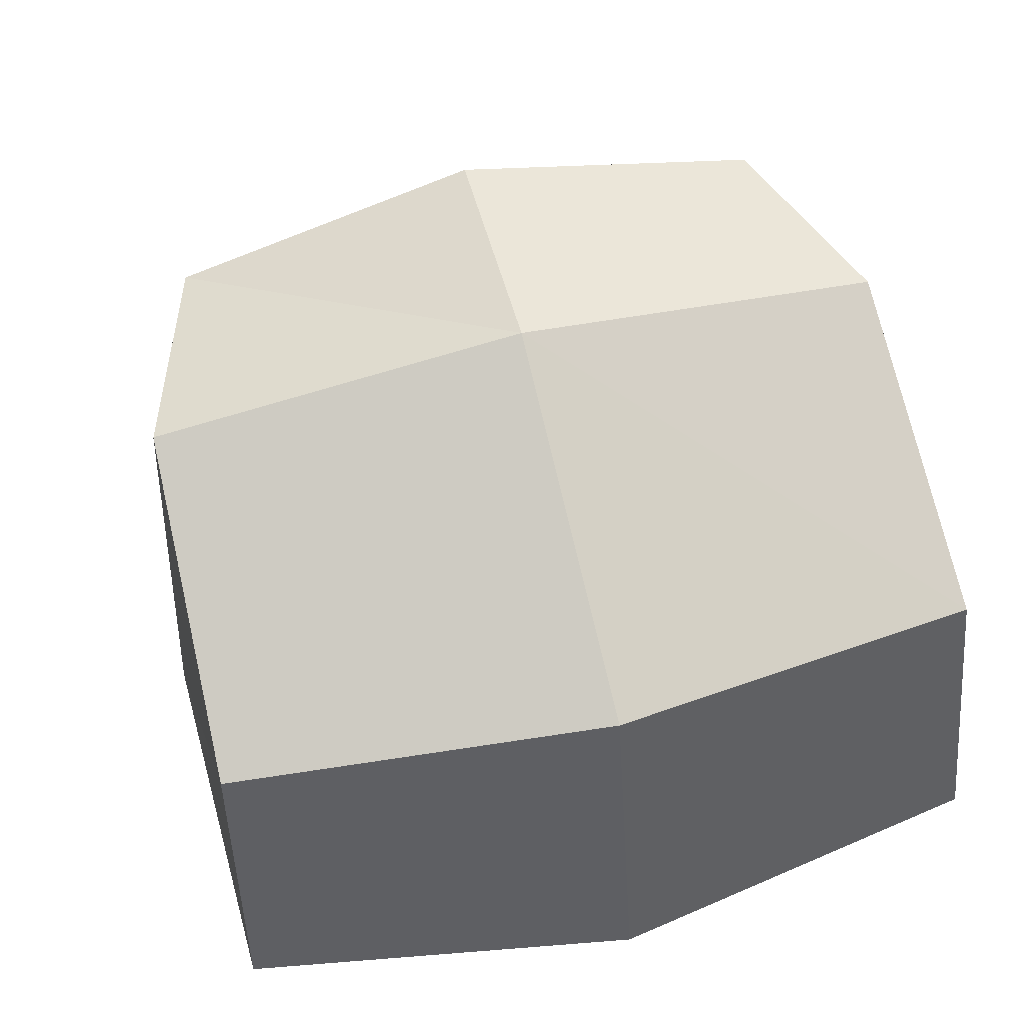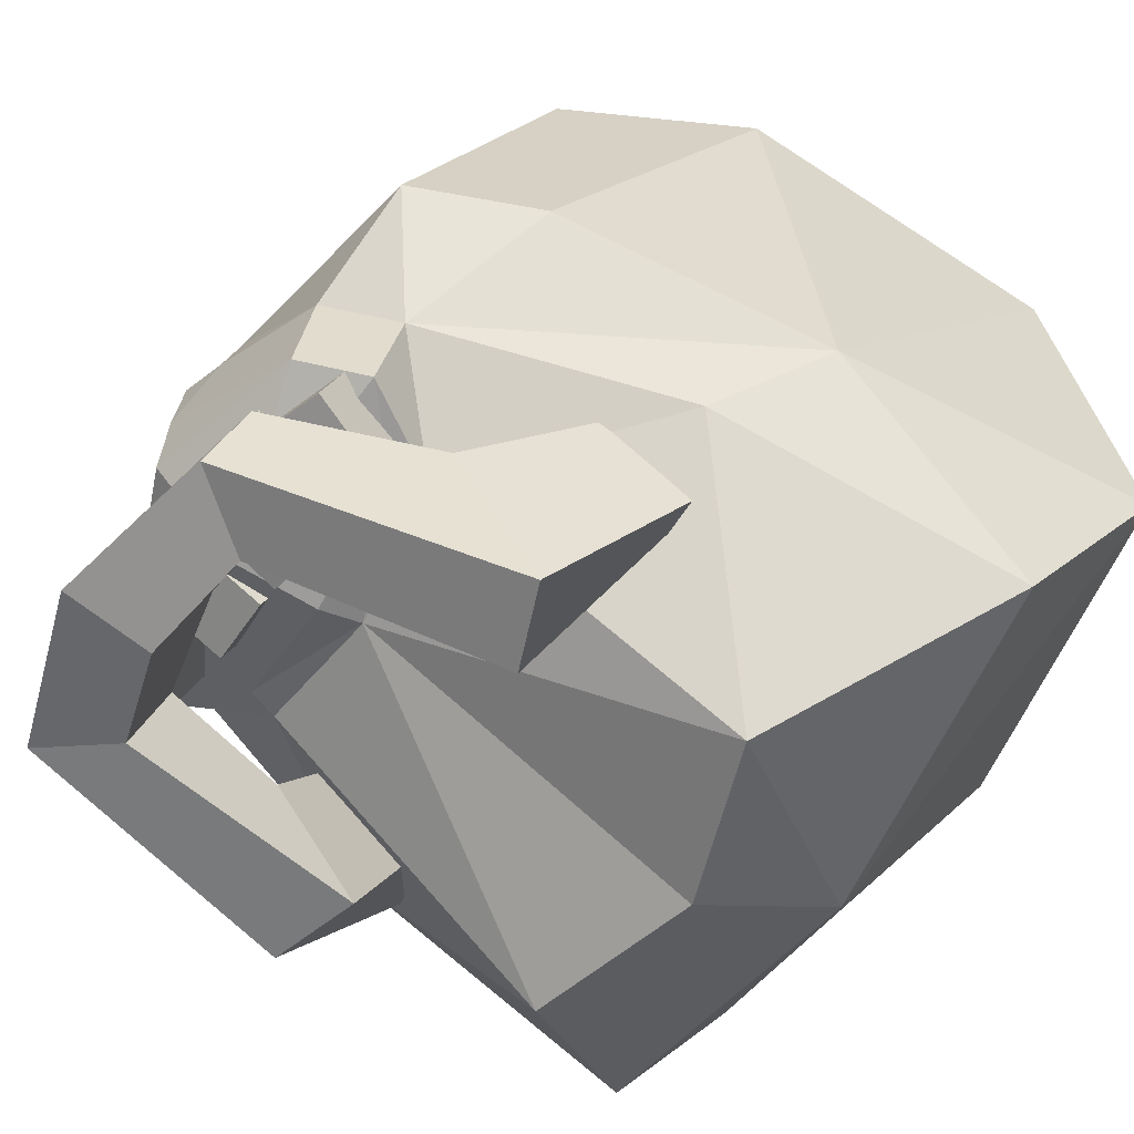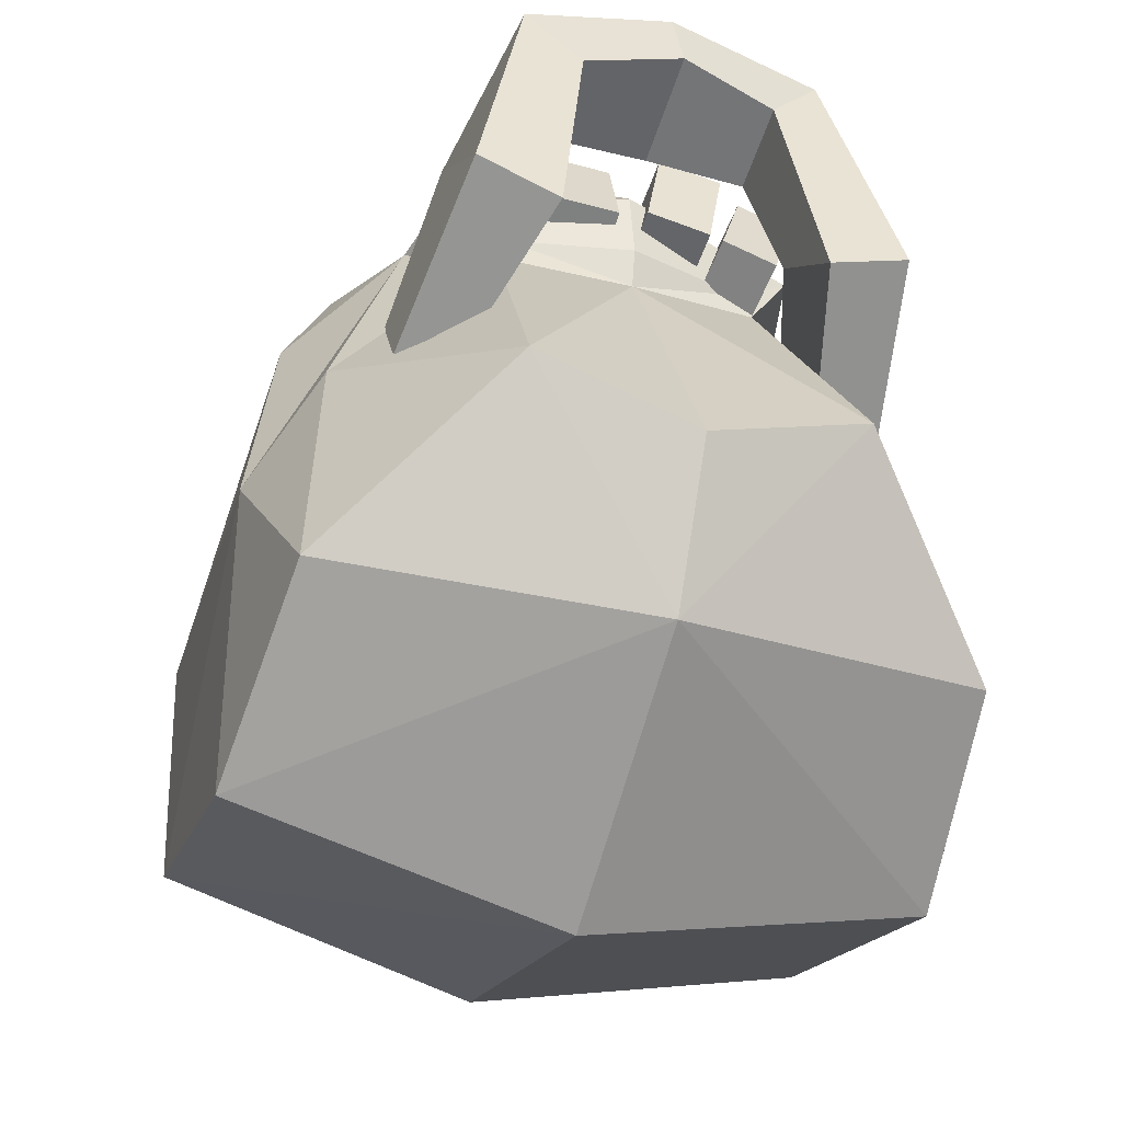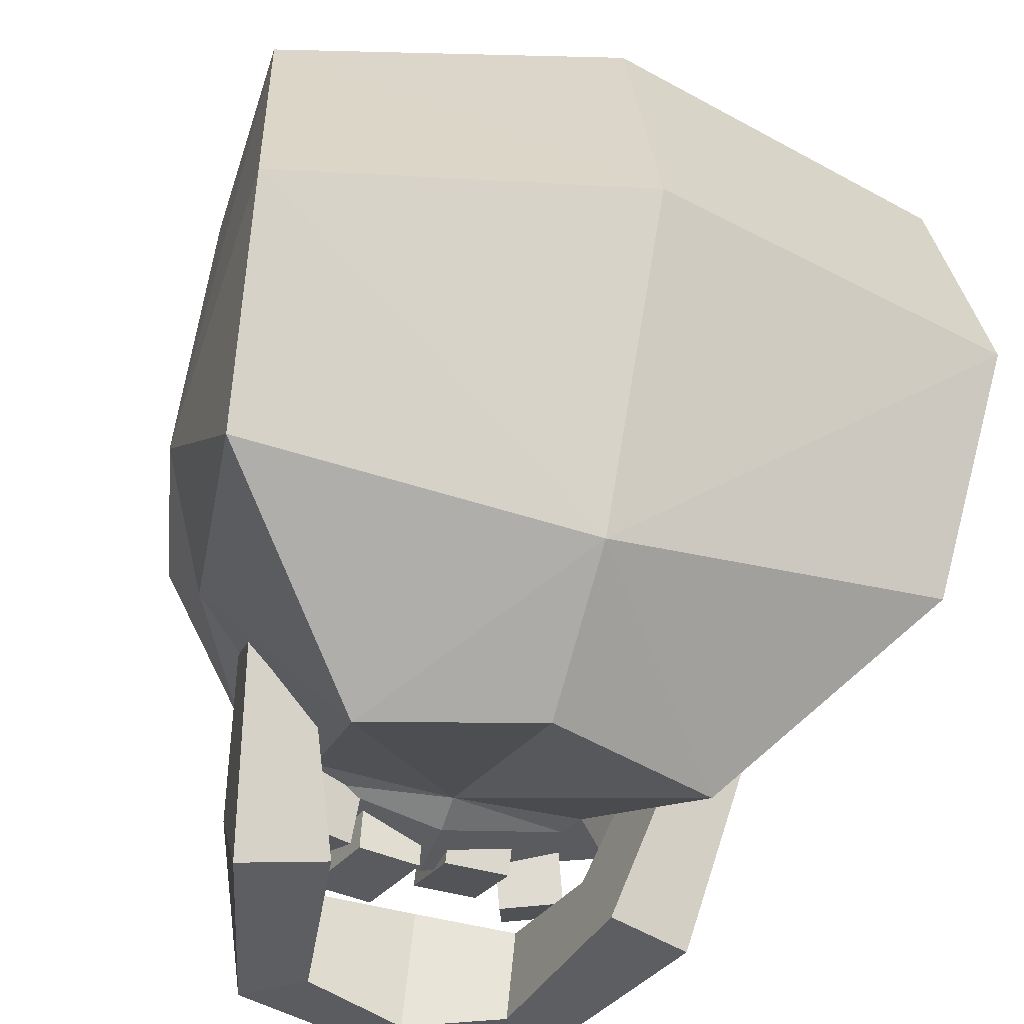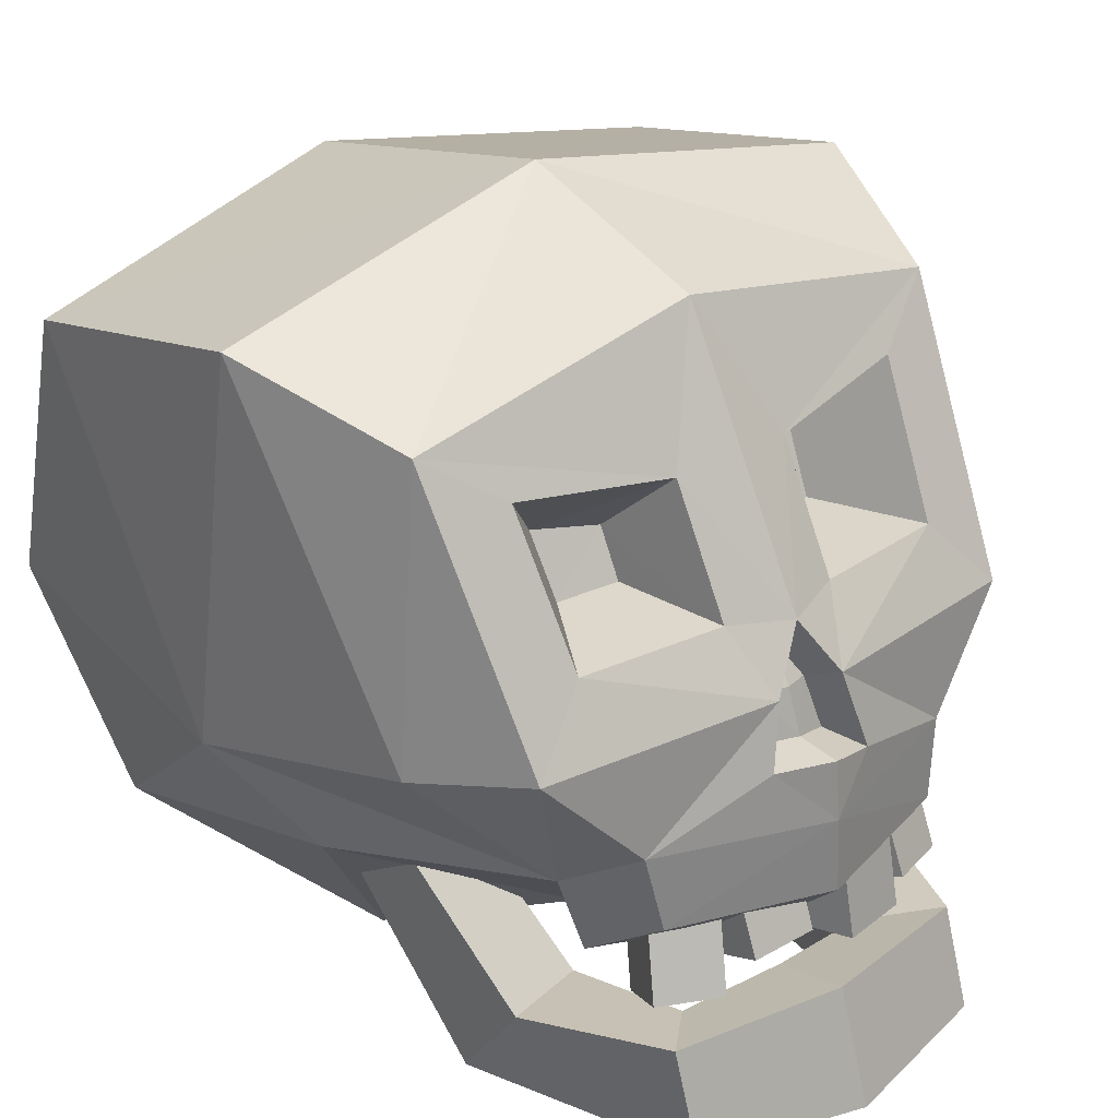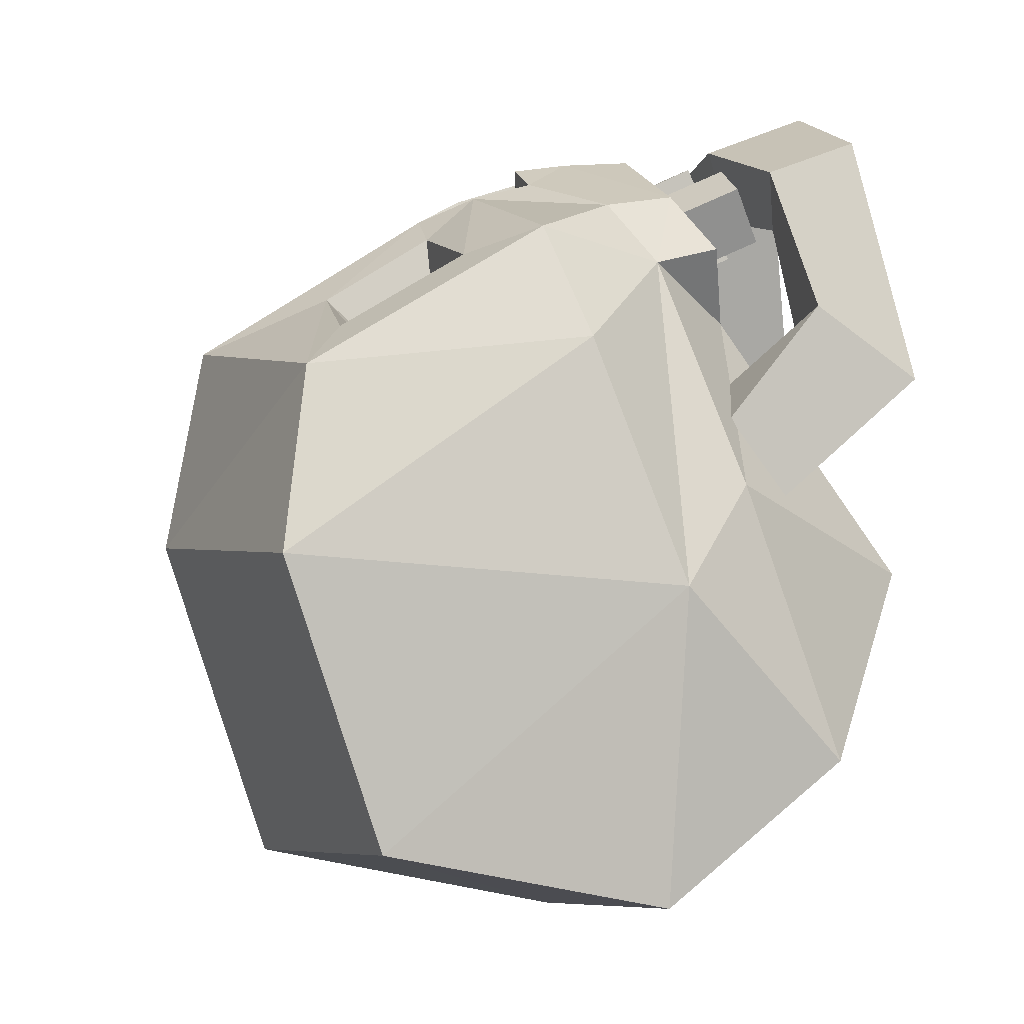
<metadata>
{"format":"obj","ext":"obj","renderer":"f3d","projection":"perspective","resolution":1024,"background":"white","views":[{"elev":61.8,"azim":165.7,"up":"+Y"},{"elev":-54.5,"azim":60.1,"up":"+Y"},{"elev":-35.1,"azim":-19.4,"up":"+Z"},{"elev":-47.2,"azim":162.6,"up":"+Y"},{"elev":33.0,"azim":-37.2,"up":"+Y"},{"elev":3.3,"azim":-105.6,"up":"+Z"}]}
</metadata>
<code>
v 0.1166 0.1004 -0.05469
v 0.05402 0.1087 0.07327
v 0.08865 0.2216 0.01788
v 0.1147 0.1063 -0.1615
v 0.1085 0.04312 -0.1162
v 0.1112 0.202 -0.1393
v 0.1085 0.2332 -0.04178
v -0 0.108 0.09137
v -0 0.2423 0.0213
v -0 0.2562 -0.04755
v -0 0.2213 -0.1577
v -0 0.1144 -0.1837
v -0 0.0264 -0.1246
v 0.06844 0.09518 0.05289
v -0 0 -0.07498
v -0 0.05698 0.02747
v 0.05475 0 -0.05808
v 0.04569 0.0634 0.03217
v 0.1014 0.1288 0.02692
v 0.08239 0.1403 0.06384
v -0.1166 0.1004 -0.05469
v -0.05402 0.1087 0.07327
v -0.08865 0.2216 0.01788
v -0.1147 0.1063 -0.1615
v -0.1085 0.04312 -0.1162
v -0.1112 0.202 -0.1393
v -0.1085 0.2332 -0.04178
v -0.06844 0.09518 0.05289
v -0.05475 0 -0.05808
v -0.04569 0.0634 0.03217
v -0.1014 0.1288 0.02692
v -0.08239 0.1403 0.06384
v -0.09753 0.07332 -0.02277
v 0.09753 0.07332 -0.02277
v 0.06291 0.1627 0.05493
v 0.06625 0.2061 0.03043
v 0.01897 0.2013 0.04047
v 0.01897 0.1649 0.06207
v -0.06291 0.1627 0.05493
v -0.01897 0.1649 0.06207
v -0.01897 0.2013 0.04047
v -0.06625 0.2061 0.03043
v 0.04548 0.1622 0.02234
v 0.04693 0.181 0.01175
v 0.02644 0.1777 0.01724
v 0.02644 0.1631 0.02545
v -0.04548 0.1622 0.02234
v -0.02644 0.1631 0.02545
v -0.02644 0.1777 0.01724
v -0.04693 0.181 0.01175
v 0.06284 0.0715 0.05798
v 0.0496 0.08394 0.07669
v -0 0.08429 0.09283
v -0 0.05782 0.06747
v -0 0.05414 0.04095
v 0.04195 0.06438 0.04153
v -0.06284 0.0715 0.05798
v -0.0496 0.08394 0.07669
v -0.04195 0.06438 0.04153
v 0.000543 0.1632 0.06949
v 0.01087 0.1459 0.07785
v 0.000391 0.1268 0.08884
v -0.01179 0.1458 0.07755
v 0.01555 0.1226 0.0849
v -0.01698 0.1265 0.08261
v 0.000238 0.1518 0.06018
v -0.000113 0.1405 0.06836
v 0.007424 0.1398 0.06601
v 0.01068 0.1235 0.07092
v 0.000134 0.1265 0.07367
v -0.01195 0.1262 0.06934
v -0.008338 0.1397 0.06583
v -0.05513 0.06084 0.07965
v -0.03507 0.05953 0.0874
v -0.0476 0.09239 0.06549
v -0.02753 0.09108 0.07324
v -0.04121 0.08273 0.04733
v -0.02115 0.08142 0.05508
v -0.04874 0.05116 0.06149
v -0.02868 0.04985 0.06924
v -0.02581 0.06879 0.08856
v -0.003466 0.06792 0.08749
v -0.02528 0.1032 0.07269
v -0.002935 0.1024 0.07159
v -0.0274 0.08846 0.04059
v -0.005054 0.08758 0.03949
v -0.02793 0.054 0.05646
v -0.005584 0.05313 0.05539
v 0.04075 0.05913 0.07803
v 0.05933 0.05782 0.07138
v 0.03844 0.09201 0.06513
v 0.05702 0.09071 0.05847
v 0.02654 0.07913 0.03439
v 0.04512 0.07784 0.02774
v 0.02885 0.04623 0.04727
v 0.04742 0.04494 0.04062
v 0.01141 0.05788 0.08865
v 0.0332 0.05632 0.08374
v 0.01192 0.09221 0.08002
v 0.0337 0.09065 0.07513
v 0.003791 0.08392 0.04657
v 0.02558 0.08237 0.04169
v 0.003282 0.04959 0.05521
v 0.02507 0.04804 0.05029
v 0.06223 0.08412 -0.004333
v 0.06501 0.06747 -0.03097
v 0.08097 0.07851 -0.007477
v 0.08308 0.06187 -0.03467
v -1e-06 0.04225 0.07111
v -1e-06 0.005966 0.08435
v -1e-06 0.01498 0.1106
v -1e-06 0.05148 0.09729
v 0.07255 0 0.01269
v 0.04451 0 0.003296
v 0.04451 0.03394 0.02908
v 0.07255 0.0372 0.03836
v 0.03357 0.03877 0.06668
v 0.03357 0.01088 0.07651
v 0.05213 0.01607 0.09708
v 0.05213 0.04745 0.08603
v -0.06223 0.08412 -0.004333
v -0.06501 0.06747 -0.03097
v -0.08097 0.07851 -0.007477
v -0.08309 0.06187 -0.03467
v -0.07255 0 0.01269
v -0.04451 0 0.003296
v -0.04451 0.03394 0.02908
v -0.07255 0.0372 0.03836
v -0.03357 0.03877 0.06668
v -0.03357 0.01088 0.07651
v -0.05213 0.01607 0.09708
v -0.05213 0.04745 0.08603
f 4 12 6
f 6 12 11
f 5 13 4
f 4 13 12
f 51 52 54
f 54 52 53
f 7 6 10
f 10 6 11
f 7 10 3
f 3 10 9
f 44 45 43
f 43 45 46
f 18 34 14
f 20 19 3
f 3 19 7
f 5 17 13
f 13 17 15
f 51 54 56
f 56 54 55
f 1 7 19
f 7 1 6
f 6 1 4
f 4 1 5
f 34 1 14
f 2 14 20
f 20 14 19
f 64 2 61
f 61 2 20
f 14 1 19
f 11 12 26
f 26 12 24
f 12 13 24
f 24 13 25
f 57 54 58
f 58 54 53
f 27 10 26
f 26 10 11
f 9 10 23
f 23 10 27
f 48 49 47
f 47 49 50
f 25 29 33
f 27 31 23
f 23 31 32
f 25 13 29
f 29 13 15
f 57 59 54
f 54 59 55
f 21 31 27
f 27 26 21
f 26 24 21
f 24 25 21
f 25 33 21
f 31 28 32
f 32 28 22
f 62 65 8
f 8 65 22
f 28 31 21
f 33 30 28
f 21 33 28
f 5 34 17
f 5 1 34
f 20 3 35
f 35 3 36
f 9 37 3
f 3 37 36
f 9 60 37
f 37 60 38
f 20 35 61
f 35 38 61
f 60 61 38
f 32 63 39
f 39 63 40
f 63 60 40
f 9 41 60
f 60 41 40
f 9 23 41
f 41 23 42
f 32 39 23
f 23 39 42
f 35 36 43
f 43 36 44
f 36 37 44
f 44 37 45
f 37 38 45
f 45 38 46
f 38 35 46
f 46 35 43
f 40 48 39
f 39 48 47
f 41 49 40
f 40 49 48
f 42 50 41
f 41 50 49
f 39 47 42
f 42 47 50
f 30 29 16
f 16 29 15
f 15 17 16
f 16 17 18
f 2 52 14
f 14 52 51
f 2 8 52
f 52 8 53
f 18 56 16
f 16 56 55
f 14 51 18
f 18 51 56
f 22 58 8
f 8 58 53
f 22 28 58
f 58 28 57
f 28 30 57
f 57 30 59
f 30 16 59
f 59 16 55
f 17 34 18
f 33 29 30
f 67 68 66
f 69 68 70
f 70 68 67
f 71 70 72
f 72 70 67
f 66 72 67
f 60 66 61
f 61 66 68
f 62 64 70
f 70 64 69
f 64 61 69
f 69 61 68
f 65 71 63
f 63 71 72
f 62 70 65
f 65 70 71
f 60 63 66
f 66 63 72
f 2 64 8
f 8 64 62
f 65 63 22
f 22 63 32
f 73 74 75
f 75 74 76
f 75 76 77
f 77 76 78
f 77 78 79
f 79 78 80
f 79 80 73
f 73 80 74
f 74 80 76
f 76 80 78
f 79 73 77
f 77 73 75
f 81 82 83
f 83 82 84
f 83 84 85
f 85 84 86
f 85 86 87
f 87 86 88
f 87 88 81
f 81 88 82
f 82 88 84
f 84 88 86
f 87 81 85
f 85 81 83
f 89 90 91
f 91 90 92
f 91 92 93
f 93 92 94
f 93 94 95
f 95 94 96
f 95 96 89
f 89 96 90
f 90 96 92
f 92 96 94
f 95 89 93
f 93 89 91
f 97 98 99
f 99 98 100
f 99 100 101
f 101 100 102
f 101 102 103
f 103 102 104
f 103 104 97
f 97 104 98
f 98 104 100
f 100 104 102
f 103 97 101
f 101 97 99
f 117 115 114 118
f 105 107 108 106
f 116 120 119 113
f 118 114 113 119
f 120 116 115 117
f 114 106 108 113
f 115 105 106 114
f 116 107 105 115
f 108 107 116 113
f 109 117 118 110
f 110 118 119 111
f 120 112 111 119
f 112 120 117 109
f 129 130 126 127
f 121 122 124 123
f 128 125 131 132
f 130 131 125 126
f 132 129 127 128
f 126 125 124 122
f 127 126 122 121
f 128 127 121 123
f 124 125 128 123
f 109 110 130 129
f 110 111 131 130
f 132 131 111 112
f 112 109 129 132

</code>
